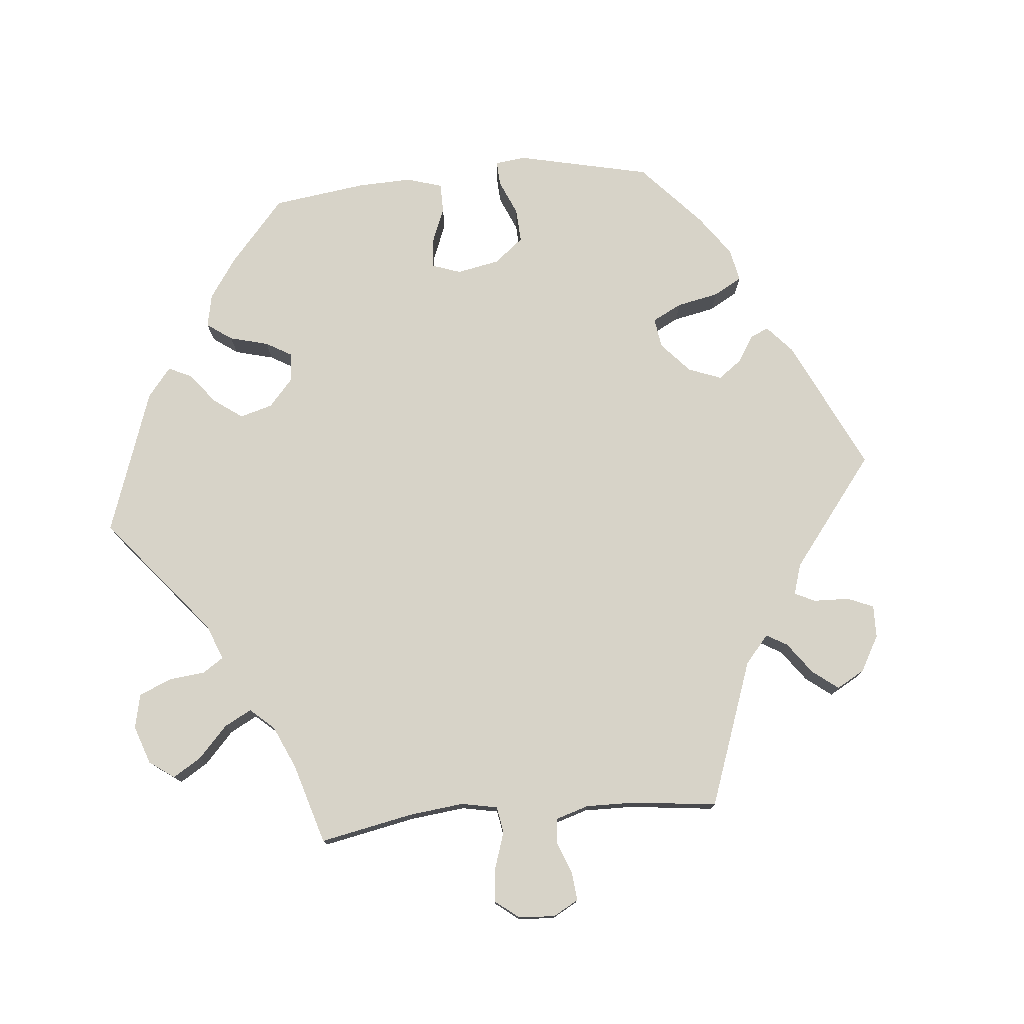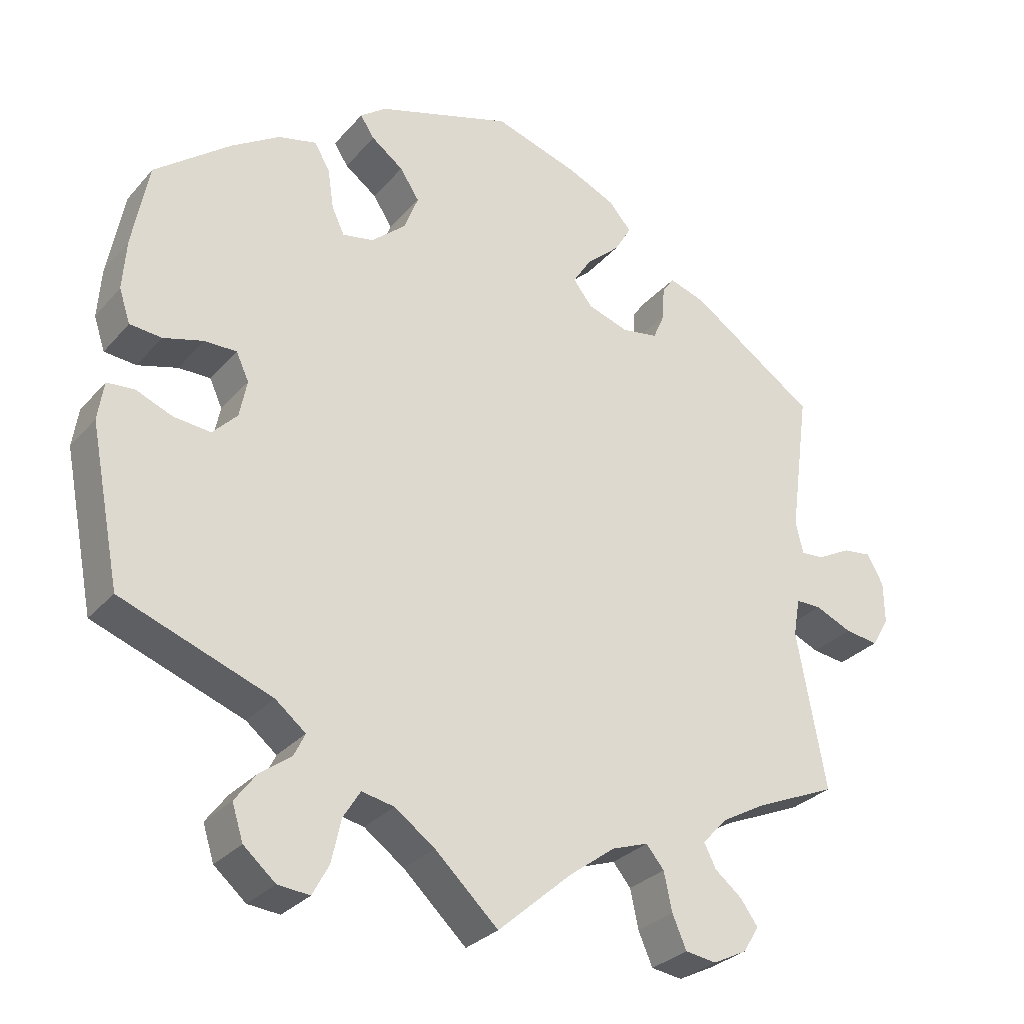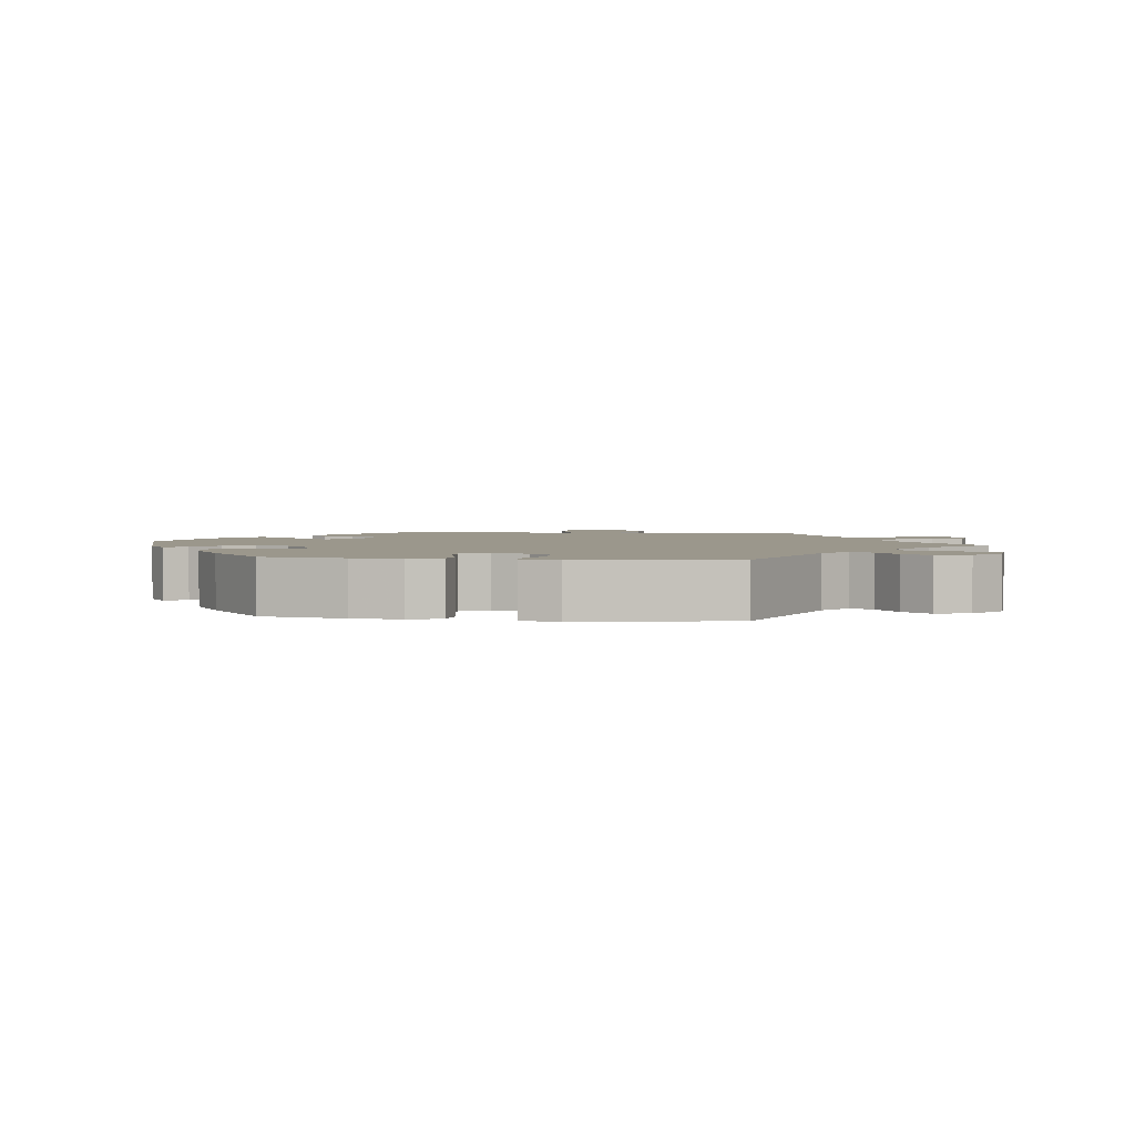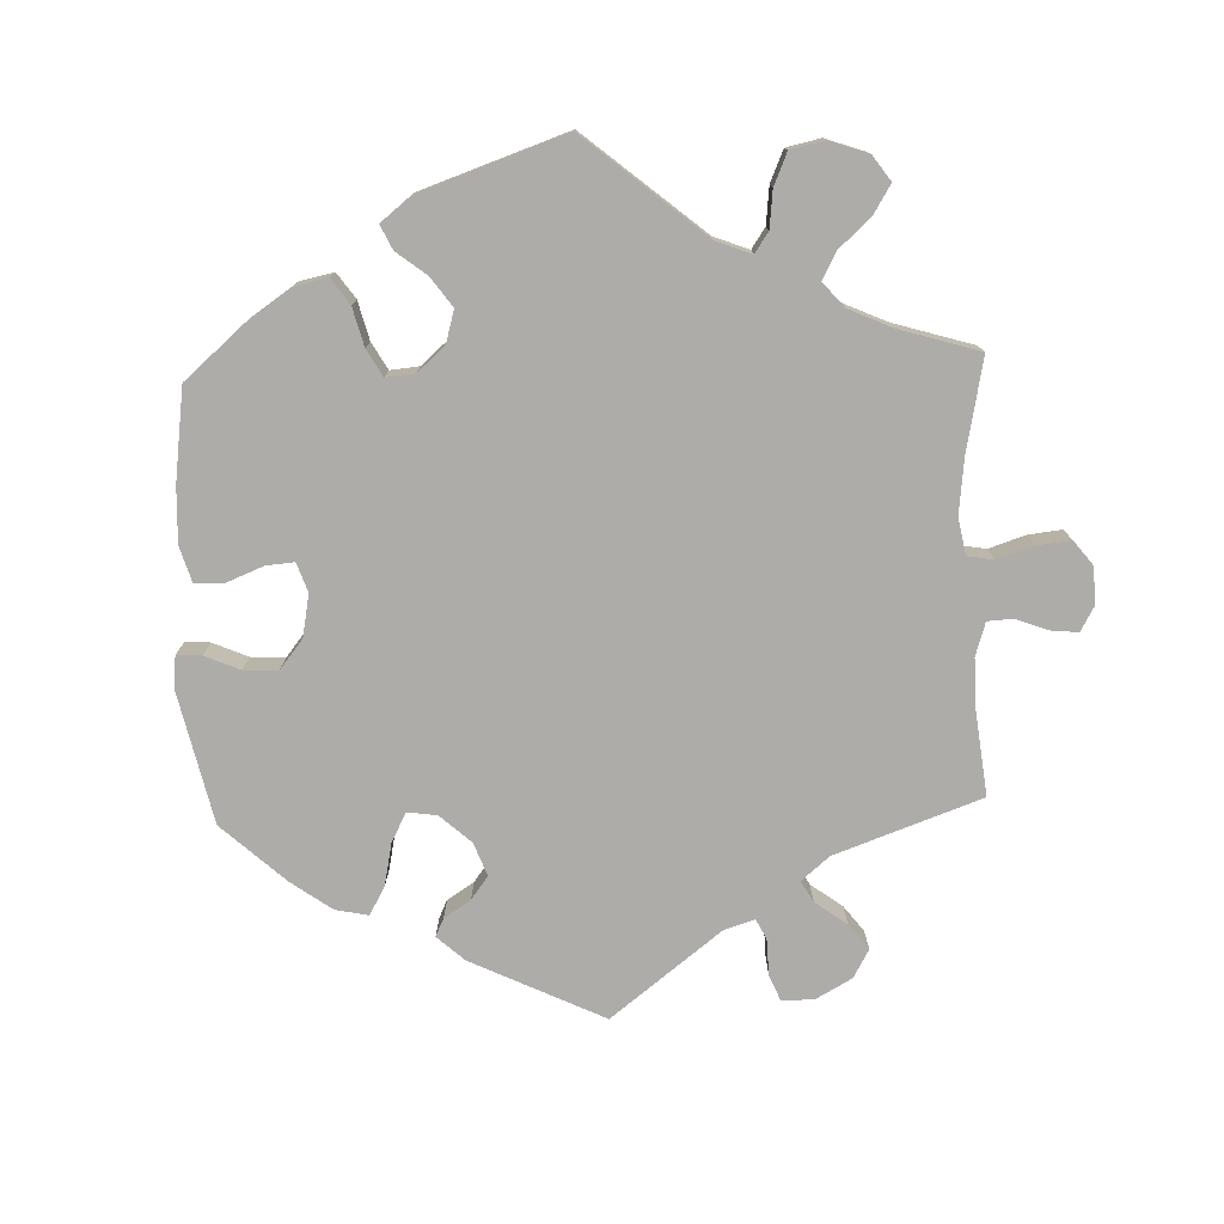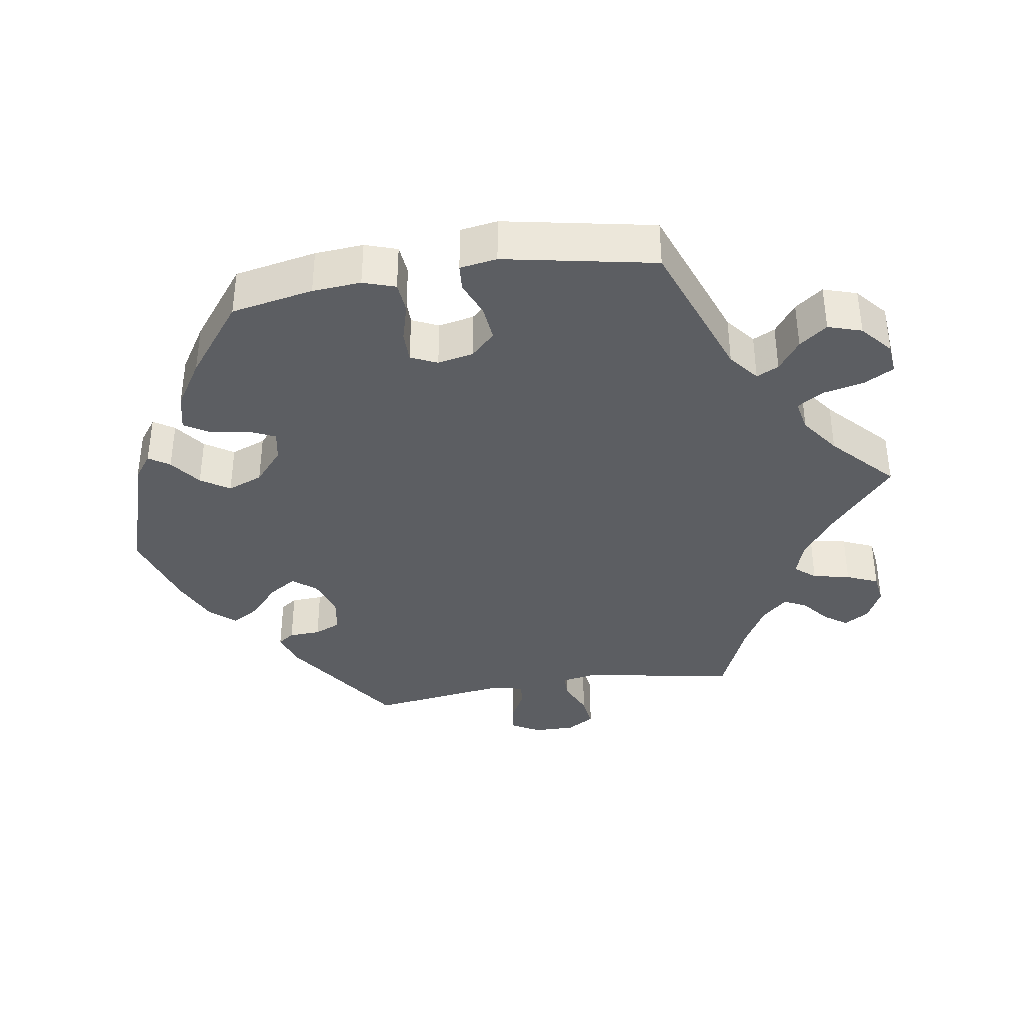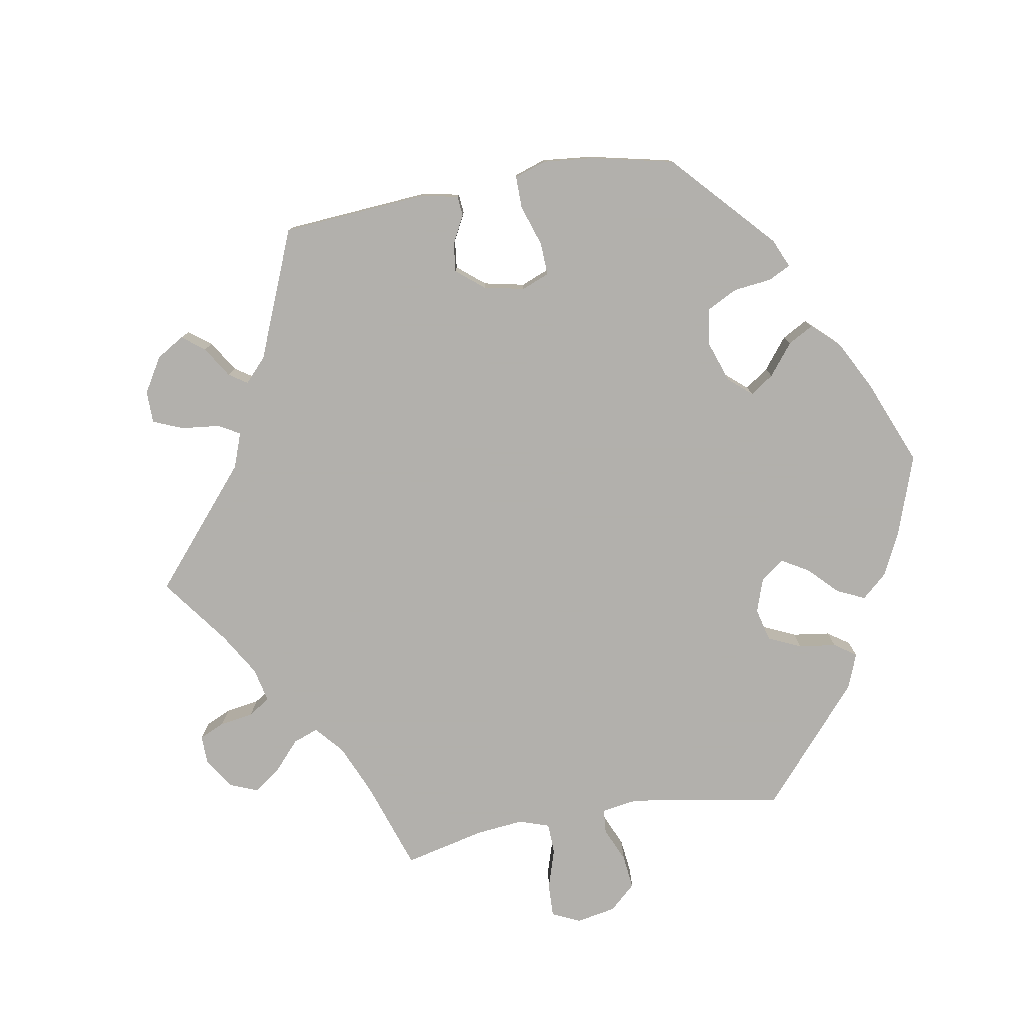
<metadata>
{"format":"obj","ext":"obj","renderer":"f3d","projection":"perspective","resolution":1024,"background":"white","views":[{"elev":76.7,"azim":-155.3,"up":"+Y"},{"elev":-29.5,"azim":147.3,"up":"+Z"},{"elev":2.6,"azim":97.9,"up":"+Y"},{"elev":-77.0,"azim":122.1,"up":"+Y"},{"elev":-37.6,"azim":99.1,"up":"+Y"},{"elev":-78.6,"azim":-20.1,"up":"+Y"}]}
</metadata>
<code>
v 0.298 0.07 -0.364
v 0.257 0.07 -0.397
v 0.272 0.07 -0.428
v 0.314 0.07 -0.459
v 0.343 0.07 -0.498
v 0.328 0.07 -0.545
v 0.285 0.07 -0.582
v 0.242 0.07 -0.586
v 0.22 0.07 -0.545
v 0.207 0.07 -0.487
v 0.184 0.07 -0.45
v 0.14 0.07 -0.459
v 0.086 0.07 -0.498
v 0.001 0.07 -0.578
v -0.099 0.07 -0.49
v -0.161 0.07 -0.444
v -0.21 0.07 -0.427
v -0.234 0.07 -0.456
v -0.245 0.07 -0.508
v -0.264 0.07 -0.552
v -0.306 0.07 -0.558
v -0.352 0.07 -0.535
v -0.373 0.07 -0.5
v -0.35 0.07 -0.468
v -0.313 0.07 -0.438
v -0.297 0.07 -0.406
v -0.33 0.07 -0.37
v -0.391 0.07 -0.336
v -0.5 0.07 -0.289
v -0.461 0.07 -0.076
v -0.47 0.07 -0.025
v -0.504 0.07 -0.025
v -0.554 0.07 -0.047
v -0.599 0.07 -0.053
v -0.622 0.07 -0.014
v -0.621 0.07 0.043
v -0.599 0.07 0.083
v -0.56 0.07 0.078
v -0.515 0.07 0.054
v -0.484 0.07 0.052
v -0.474 0.07 0.096
v -0.5 0.07 0.289
v -0.33 0.07 0.405
v -0.281 0.07 0.421
v -0.265 0.07 0.398
v -0.263 0.07 0.354
v -0.247 0.07 0.317
v -0.198 0.07 0.309
v -0.143 0.07 0.327
v -0.117 0.07 0.36
v -0.142 0.07 0.399
v -0.187 0.07 0.439
v -0.21 0.07 0.478
v -0.179 0.07 0.513
v -0.115 0.07 0.542
v -0.001 0.07 0.578
v 0.181 0.07 0.521
v 0.216 0.07 0.495
v 0.197 0.07 0.466
v 0.154 0.07 0.434
v 0.128 0.07 0.394
v 0.147 0.07 0.345
v 0.193 0.07 0.305
v 0.235 0.07 0.297
v 0.252 0.07 0.333
v 0.26 0.07 0.388
v 0.281 0.07 0.423
v 0.332 0.07 0.411
v 0.397 0.07 0.37
v 0.5 0.07 0.29
v 0.522 0.07 0.175
v 0.527 0.07 0.107
v 0.512 0.07 0.062
v 0.469 0.07 0.058
v 0.415 0.07 0.073
v 0.372 0.07 0.073
v 0.355 0.07 0.036
v 0.365 0.07 -0.014
v 0.398 0.07 -0.048
v 0.448 0.07 -0.043
v 0.497 0.07 -0.023
v 0.534 0.07 -0.026
v 0.542 0.07 -0.078
v 0.501 0.07 -0.289
v 0.298 0 -0.364
v 0.257 0 -0.397
v 0.272 0 -0.428
v 0.314 0 -0.459
v 0.343 0 -0.498
v 0.328 0 -0.545
v 0.285 0 -0.582
v 0.242 0 -0.586
v 0.22 0 -0.545
v 0.207 0 -0.487
v 0.184 0 -0.45
v 0.14 0 -0.459
v 0.086 0 -0.498
v 0.001 0 -0.578
v -0.099 0 -0.49
v -0.161 0 -0.444
v -0.21 0 -0.427
v -0.234 0 -0.456
v -0.245 0 -0.508
v -0.264 0 -0.552
v -0.306 0 -0.558
v -0.352 0 -0.535
v -0.373 0 -0.5
v -0.35 0 -0.468
v -0.313 0 -0.438
v -0.297 0 -0.406
v -0.33 0 -0.37
v -0.391 0 -0.336
v -0.5 0 -0.289
v -0.461 0 -0.076
v -0.47 0 -0.025
v -0.504 0 -0.025
v -0.554 0 -0.047
v -0.599 0 -0.053
v -0.622 0 -0.014
v -0.621 0 0.043
v -0.599 0 0.083
v -0.56 0 0.078
v -0.515 0 0.054
v -0.484 0 0.052
v -0.474 0 0.096
v -0.5 0 0.289
v -0.33 0 0.405
v -0.281 0 0.421
v -0.265 0 0.398
v -0.263 0 0.354
v -0.247 0 0.317
v -0.198 0 0.309
v -0.143 0 0.327
v -0.117 0 0.36
v -0.142 0 0.399
v -0.187 0 0.439
v -0.21 0 0.478
v -0.179 0 0.513
v -0.115 0 0.542
v -0.001 0 0.578
v 0.181 0 0.521
v 0.216 0 0.495
v 0.197 0 0.466
v 0.154 0 0.434
v 0.128 0 0.394
v 0.147 0 0.345
v 0.193 0 0.305
v 0.235 0 0.297
v 0.252 0 0.333
v 0.26 0 0.388
v 0.281 0 0.423
v 0.332 0 0.411
v 0.397 0 0.37
v 0.5 0 0.29
v 0.522 0 0.175
v 0.527 0 0.107
v 0.512 0 0.062
v 0.469 0 0.058
v 0.415 0 0.073
v 0.372 0 0.073
v 0.355 0 0.036
v 0.365 0 -0.014
v 0.398 0 -0.048
v 0.448 0 -0.043
v 0.497 0 -0.023
v 0.534 0 -0.026
v 0.542 0 -0.078
v 0.501 0 -0.289
f 83 84 1
f 80 81 82 83
f 79 80 83 1
f 78 79 1 2
f 77 78 2
f 72 73 74 75
f 72 75 76
f 71 72 76
f 70 71 76
f 69 70 76
f 68 69 76 77
f 65 66 67 68
f 64 65 68 77
f 57 58 59 60
f 57 60 61
f 56 57 61
f 55 56 61 62
f 51 52 53 54
f 50 51 54 55
f 43 44 45 46
f 41 42 43 46
f 40 41 46 47
f 36 37 38 39
f 36 39 40
f 35 36 40
f 32 33 34 35
f 31 32 35 40
f 28 29 30
f 27 28 30 31
f 26 27 31 40
f 22 23 24 25
f 22 25 26
f 21 22 26
f 18 19 20 21
f 18 21 26
f 17 18 26 40
f 13 14 15
f 12 13 15 16
f 11 12 16 17
f 7 8 9 10
f 7 10 11
f 6 7 11
f 3 4 5 6
f 2 3 6 11
f 63 64 77 2
f 50 55 62 63
f 49 50 63 2
f 17 40 47 48
f 17 48 49
f 2 11 17 49
f 85 168 167
f 167 166 165 164
f 85 167 164 163
f 86 85 163 162
f 86 162 161
f 159 158 157 156
f 160 159 156
f 160 156 155
f 160 155 154
f 160 154 153
f 161 160 153 152
f 152 151 150 149
f 161 152 149 148
f 144 143 142 141
f 145 144 141
f 145 141 140
f 146 145 140 139
f 138 137 136 135
f 139 138 135 134
f 130 129 128 127
f 130 127 126 125
f 131 130 125 124
f 123 122 121 120
f 124 123 120
f 124 120 119
f 119 118 117 116
f 124 119 116 115
f 114 113 112
f 115 114 112 111
f 124 115 111 110
f 109 108 107 106
f 110 109 106
f 110 106 105
f 105 104 103 102
f 110 105 102
f 124 110 102 101
f 99 98 97
f 100 99 97 96
f 101 100 96 95
f 94 93 92 91
f 95 94 91
f 95 91 90
f 90 89 88 87
f 95 90 87 86
f 86 161 148 147
f 147 146 139 134
f 86 147 134 133
f 132 131 124 101
f 133 132 101
f 133 101 95 86
f 1 85 86 2
f 2 86 87 3
f 3 87 88 4
f 4 88 89 5
f 5 89 90 6
f 6 90 91 7
f 7 91 92 8
f 8 92 93 9
f 9 93 94 10
f 10 94 95 11
f 11 95 96 12
f 12 96 97 13
f 13 97 98 14
f 14 98 99 15
f 15 99 100 16
f 16 100 101 17
f 17 101 102 18
f 18 102 103 19
f 19 103 104 20
f 20 104 105 21
f 21 105 106 22
f 22 106 107 23
f 23 107 108 24
f 24 108 109 25
f 25 109 110 26
f 26 110 111 27
f 27 111 112 28
f 28 112 113 29
f 29 113 114 30
f 30 114 115 31
f 31 115 116 32
f 32 116 117 33
f 33 117 118 34
f 34 118 119 35
f 35 119 120 36
f 36 120 121 37
f 37 121 122 38
f 38 122 123 39
f 39 123 124 40
f 40 124 125 41
f 41 125 126 42
f 42 126 127 43
f 43 127 128 44
f 44 128 129 45
f 45 129 130 46
f 46 130 131 47
f 47 131 132 48
f 48 132 133 49
f 49 133 134 50
f 50 134 135 51
f 51 135 136 52
f 52 136 137 53
f 53 137 138 54
f 54 138 139 55
f 55 139 140 56
f 56 140 141 57
f 57 141 142 58
f 58 142 143 59
f 59 143 144 60
f 60 144 145 61
f 61 145 146 62
f 62 146 147 63
f 63 147 148 64
f 64 148 149 65
f 65 149 150 66
f 66 150 151 67
f 67 151 152 68
f 68 152 153 69
f 69 153 154 70
f 70 154 155 71
f 71 155 156 72
f 72 156 157 73
f 73 157 158 74
f 74 158 159 75
f 75 159 160 76
f 76 160 161 77
f 77 161 162 78
f 78 162 163 79
f 79 163 164 80
f 80 164 165 81
f 81 165 166 82
f 82 166 167 83
f 83 167 168 84
f 84 168 85 1

</code>
